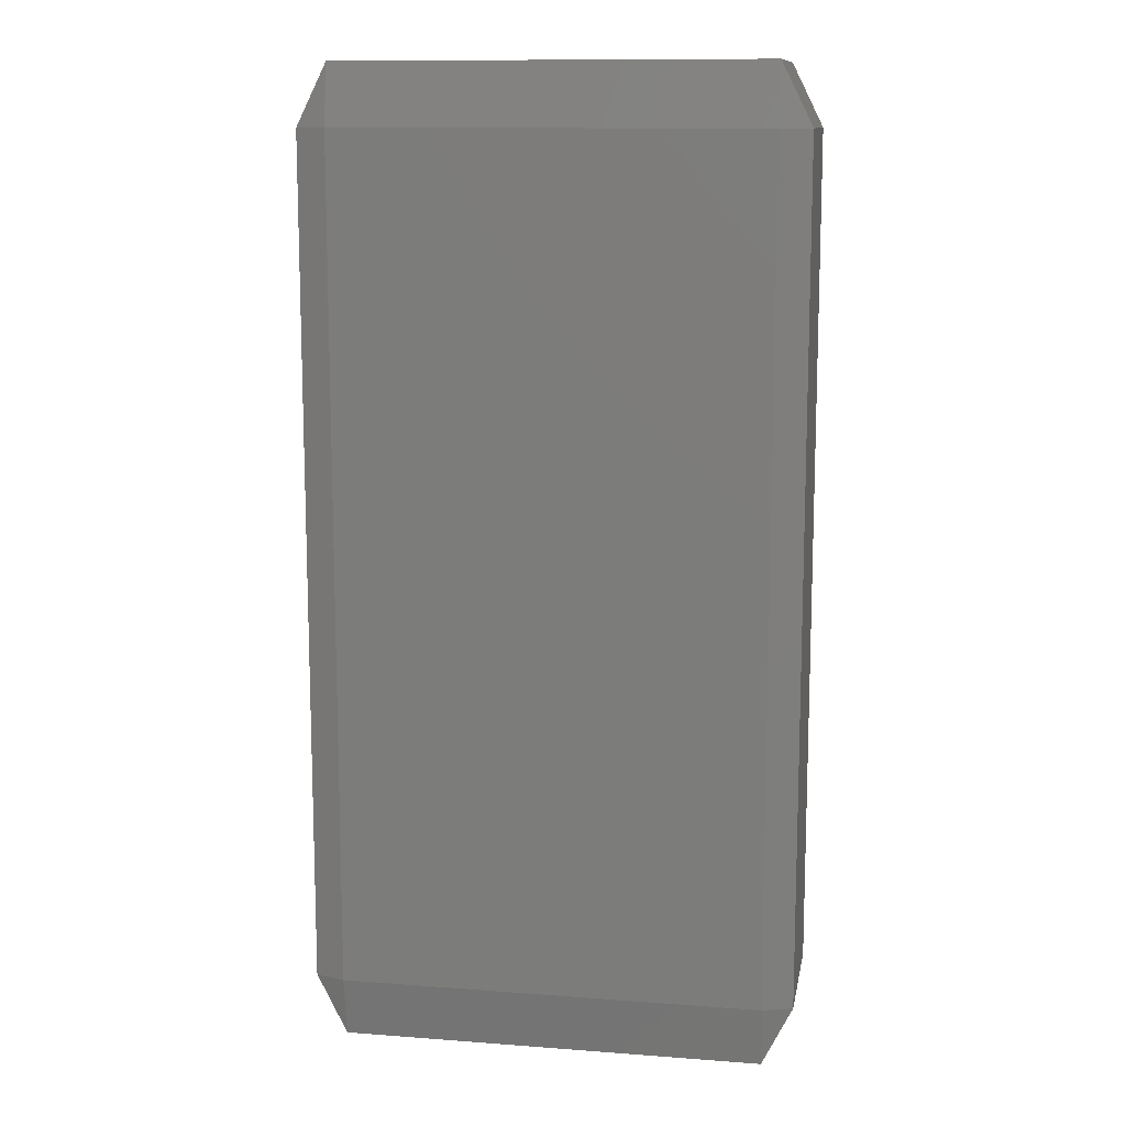
<metadata>
{"format":"stl","ext":"stl","renderer":"f3d","projection":"perspective","resolution":1024,"background":"white","views":[{"elev":11.8,"azim":10.2,"up":"+Z"}]}
</metadata>
<code>
# stl→obj: 384 verts, 764 faces
v -0.01167 -0.003889 -0.0267
v -0.01167 -0.00445 -0.02333
v -0.01335 -0.003889 -0.02333
v -0.01167 -0.002778 -0.0267
v -0.01335 -0.002778 -0.02333
v -0.01167 -0.001667 -0.0267
v -0.01335 -0.001667 -0.02333
v -0.01167 -0.0005556 -0.0267
v -0.01335 -0.0005556 -0.02333
v -0.01167 0.0005556 -0.0267
v -0.01335 0.0005556 -0.02333
v -0.01167 0.001667 -0.0267
v -0.01335 0.001667 -0.02333
v -0.01167 0.002778 -0.0267
v -0.01335 0.002778 -0.02333
v -0.01167 0.003889 -0.0267
v -0.01335 0.003889 -0.02333
v -0.01167 0.00445 -0.02333
v -0.008333 -0.003889 -0.0267
v -0.008333 -0.00445 -0.02333
v -0.008333 -0.002778 -0.0267
v -0.008333 -0.001667 -0.0267
v -0.008333 -0.0005556 -0.0267
v -0.008333 0.0005556 -0.0267
v -0.008333 0.001667 -0.0267
v -0.008333 0.002778 -0.0267
v -0.008333 0.003889 -0.0267
v -0.008333 0.00445 -0.02333
v -0.005 -0.003889 -0.0267
v -0.005 -0.00445 -0.02333
v -0.005 -0.002778 -0.0267
v -0.005 -0.001667 -0.0267
v -0.005 -0.0005556 -0.0267
v -0.005 0.0005556 -0.0267
v -0.005 0.001667 -0.0267
v -0.005 0.002778 -0.0267
v -0.005 0.003889 -0.0267
v -0.005 0.00445 -0.02333
v -0.001667 -0.003889 -0.0267
v -0.001667 -0.00445 -0.02333
v -0.001667 -0.002778 -0.0267
v -0.001667 -0.001667 -0.0267
v -0.001667 -0.0005556 -0.0267
v -0.001667 0.0005556 -0.0267
v -0.001667 0.001667 -0.0267
v -0.001667 0.002778 -0.0267
v -0.001667 0.003889 -0.0267
v -0.001667 0.00445 -0.02333
v 0.001667 -0.003889 -0.0267
v 0.001667 -0.00445 -0.02333
v 0.001667 -0.002778 -0.0267
v 0.001667 -0.001667 -0.0267
v 0.001667 -0.0005556 -0.0267
v 0.001667 0.0005556 -0.0267
v 0.001667 0.001667 -0.0267
v 0.001667 0.002778 -0.0267
v 0.001667 0.003889 -0.0267
v 0.001667 0.00445 -0.02333
v 0.005 -0.003889 -0.0267
v 0.005 -0.00445 -0.02333
v 0.005 -0.002778 -0.0267
v 0.005 -0.001667 -0.0267
v 0.005 -0.0005556 -0.0267
v 0.005 0.0005556 -0.0267
v 0.005 0.001667 -0.0267
v 0.005 0.002778 -0.0267
v 0.005 0.003889 -0.0267
v 0.005 0.00445 -0.02333
v 0.008333 -0.003889 -0.0267
v 0.008333 -0.00445 -0.02333
v 0.008333 -0.002778 -0.0267
v 0.008333 -0.001667 -0.0267
v 0.008333 -0.0005556 -0.0267
v 0.008333 0.0005556 -0.0267
v 0.008333 0.001667 -0.0267
v 0.008333 0.002778 -0.0267
v 0.008333 0.003889 -0.0267
v 0.008333 0.00445 -0.02333
v 0.01167 -0.003889 -0.0267
v 0.01167 -0.00445 -0.02333
v 0.01167 -0.002778 -0.0267
v 0.01167 -0.001667 -0.0267
v 0.01167 -0.0005556 -0.0267
v 0.01167 0.0005556 -0.0267
v 0.01167 0.001667 -0.0267
v 0.01167 0.002778 -0.0267
v 0.01167 0.003889 -0.0267
v 0.01167 0.00445 -0.02333
v 0.01335 -0.003889 -0.02333
v 0.01335 -0.002778 -0.02333
v 0.01335 -0.001667 -0.02333
v 0.01335 -0.0005556 -0.02333
v 0.01335 0.0005556 -0.02333
v 0.01335 0.001667 -0.02333
v 0.01335 0.002778 -0.02333
v 0.01335 0.003889 -0.02333
v -0.01167 -0.00445 -0.01667
v -0.01335 -0.003889 -0.01667
v -0.01335 -0.002778 -0.01667
v -0.01335 -0.001667 -0.01667
v -0.01335 -0.0005556 -0.01667
v -0.01335 0.0005556 -0.01667
v -0.01335 0.001667 -0.01667
v -0.01335 0.002778 -0.01667
v -0.01335 0.003889 -0.01667
v -0.01167 0.00445 -0.01667
v -0.008333 -0.00445 -0.01667
v -0.008333 0.00445 -0.01667
v -0.005 -0.00445 -0.01667
v -0.005 0.00445 -0.01667
v -0.001667 -0.00445 -0.01667
v -0.001667 0.00445 -0.01667
v 0.001667 -0.00445 -0.01667
v 0.001667 0.00445 -0.01667
v 0.005 -0.00445 -0.01667
v 0.005 0.00445 -0.01667
v 0.008333 -0.00445 -0.01667
v 0.008333 0.00445 -0.01667
v 0.01167 -0.00445 -0.01667
v 0.01167 0.00445 -0.01667
v 0.01335 -0.003889 -0.01667
v 0.01335 -0.002778 -0.01667
v 0.01335 -0.001667 -0.01667
v 0.01335 -0.0005556 -0.01667
v 0.01335 0.0005556 -0.01667
v 0.01335 0.001667 -0.01667
v 0.01335 0.002778 -0.01667
v 0.01335 0.003889 -0.01667
v -0.01167 -0.00445 -0.01
v -0.01335 -0.003889 -0.01
v -0.01335 -0.002778 -0.01
v -0.01335 -0.001667 -0.01
v -0.01335 -0.0005556 -0.01
v -0.01335 0.0005556 -0.01
v -0.01335 0.001667 -0.01
v -0.01335 0.002778 -0.01
v -0.01335 0.003889 -0.01
v -0.01167 0.00445 -0.01
v -0.008333 -0.00445 -0.01
v -0.008333 0.00445 -0.01
v -0.005 -0.00445 -0.01
v -0.005 0.00445 -0.01
v -0.001667 -0.00445 -0.01
v -0.001667 0.00445 -0.01
v 0.001667 -0.00445 -0.01
v 0.001667 0.00445 -0.01
v 0.005 -0.00445 -0.01
v 0.005 0.00445 -0.01
v 0.008333 -0.00445 -0.01
v 0.008333 0.00445 -0.01
v 0.01167 -0.00445 -0.01
v 0.01167 0.00445 -0.01
v 0.01335 -0.003889 -0.01
v 0.01335 -0.002778 -0.01
v 0.01335 -0.001667 -0.01
v 0.01335 -0.0005556 -0.01
v 0.01335 0.0005556 -0.01
v 0.01335 0.001667 -0.01
v 0.01335 0.002778 -0.01
v 0.01335 0.003889 -0.01
v -0.01167 -0.00445 -0.003333
v -0.01335 -0.003889 -0.003333
v -0.01335 -0.002778 -0.003333
v -0.01335 -0.001667 -0.003333
v -0.01335 -0.0005556 -0.003333
v -0.01335 0.0005556 -0.003333
v -0.01335 0.001667 -0.003333
v -0.01335 0.002778 -0.003333
v -0.01335 0.003889 -0.003333
v -0.01167 0.00445 -0.003333
v -0.008333 -0.00445 -0.003333
v -0.008333 0.00445 -0.003333
v -0.005 -0.00445 -0.003333
v -0.005 0.00445 -0.003333
v -0.001667 -0.00445 -0.003333
v -0.001667 0.00445 -0.003333
v 0.001667 -0.00445 -0.003333
v 0.001667 0.00445 -0.003333
v 0.005 -0.00445 -0.003333
v 0.005 0.00445 -0.003333
v 0.008333 -0.00445 -0.003333
v 0.008333 0.00445 -0.003333
v 0.01167 -0.00445 -0.003333
v 0.01167 0.00445 -0.003333
v 0.01335 -0.003889 -0.003333
v 0.01335 -0.002778 -0.003333
v 0.01335 -0.001667 -0.003333
v 0.01335 -0.0005556 -0.003333
v 0.01335 0.0005556 -0.003333
v 0.01335 0.001667 -0.003333
v 0.01335 0.002778 -0.003333
v 0.01335 0.003889 -0.003333
v -0.01167 -0.00445 0.003333
v -0.01335 -0.003889 0.003333
v -0.01335 -0.002778 0.003333
v -0.01335 -0.001667 0.003333
v -0.01335 -0.0005556 0.003333
v -0.01335 0.0005556 0.003333
v -0.01335 0.001667 0.003333
v -0.01335 0.002778 0.003333
v -0.01335 0.003889 0.003333
v -0.01167 0.00445 0.003333
v -0.008333 -0.00445 0.003333
v -0.008333 0.00445 0.003333
v -0.005 -0.00445 0.003333
v -0.005 0.00445 0.003333
v -0.001667 -0.00445 0.003333
v -0.001667 0.00445 0.003333
v 0.001667 -0.00445 0.003333
v 0.001667 0.00445 0.003333
v 0.005 -0.00445 0.003333
v 0.005 0.00445 0.003333
v 0.008333 -0.00445 0.003333
v 0.008333 0.00445 0.003333
v 0.01167 -0.00445 0.003333
v 0.01167 0.00445 0.003333
v 0.01335 -0.003889 0.003333
v 0.01335 -0.002778 0.003333
v 0.01335 -0.001667 0.003333
v 0.01335 -0.0005556 0.003333
v 0.01335 0.0005556 0.003333
v 0.01335 0.001667 0.003333
v 0.01335 0.002778 0.003333
v 0.01335 0.003889 0.003333
v -0.01167 -0.00445 0.01
v -0.01335 -0.003889 0.01
v -0.01335 -0.002778 0.01
v -0.01335 -0.001667 0.01
v -0.01335 -0.0005556 0.01
v -0.01335 0.0005556 0.01
v -0.01335 0.001667 0.01
v -0.01335 0.002778 0.01
v -0.01335 0.003889 0.01
v -0.01167 0.00445 0.01
v -0.008333 -0.00445 0.01
v -0.008333 0.00445 0.01
v -0.005 -0.00445 0.01
v -0.005 0.00445 0.01
v -0.001667 -0.00445 0.01
v -0.001667 0.00445 0.01
v 0.001667 -0.00445 0.01
v 0.001667 0.00445 0.01
v 0.005 -0.00445 0.01
v 0.005 0.00445 0.01
v 0.008333 -0.00445 0.01
v 0.008333 0.00445 0.01
v 0.01167 -0.00445 0.01
v 0.01167 0.00445 0.01
v 0.01335 -0.003889 0.01
v 0.01335 -0.002778 0.01
v 0.01335 -0.001667 0.01
v 0.01335 -0.0005556 0.01
v 0.01335 0.0005556 0.01
v 0.01335 0.001667 0.01
v 0.01335 0.002778 0.01
v 0.01335 0.003889 0.01
v -0.01167 -0.00445 0.01667
v -0.01335 -0.003889 0.01667
v -0.01335 -0.002778 0.01667
v -0.01335 -0.001667 0.01667
v -0.01335 -0.0005556 0.01667
v -0.01335 0.0005556 0.01667
v -0.01335 0.001667 0.01667
v -0.01335 0.002778 0.01667
v -0.01335 0.003889 0.01667
v -0.01167 0.00445 0.01667
v -0.008333 -0.00445 0.01667
v -0.008333 0.00445 0.01667
v -0.005 -0.00445 0.01667
v -0.005 0.00445 0.01667
v -0.001667 -0.00445 0.01667
v -0.001667 0.00445 0.01667
v 0.001667 -0.00445 0.01667
v 0.001667 0.00445 0.01667
v 0.005 -0.00445 0.01667
v 0.005 0.00445 0.01667
v 0.008333 -0.00445 0.01667
v 0.008333 0.00445 0.01667
v 0.01167 -0.00445 0.01667
v 0.01167 0.00445 0.01667
v 0.01335 -0.003889 0.01667
v 0.01335 -0.002778 0.01667
v 0.01335 -0.001667 0.01667
v 0.01335 -0.0005556 0.01667
v 0.01335 0.0005556 0.01667
v 0.01335 0.001667 0.01667
v 0.01335 0.002778 0.01667
v 0.01335 0.003889 0.01667
v -0.01167 -0.00445 0.02333
v -0.01335 -0.003889 0.02333
v -0.01335 -0.002778 0.02333
v -0.01335 -0.001667 0.02333
v -0.01335 -0.0005556 0.02333
v -0.01335 0.0005556 0.02333
v -0.01335 0.001667 0.02333
v -0.01335 0.002778 0.02333
v -0.01335 0.003889 0.02333
v -0.01167 0.00445 0.02333
v -0.008333 -0.00445 0.02333
v -0.008333 0.00445 0.02333
v -0.005 -0.00445 0.02333
v -0.005 0.00445 0.02333
v -0.001667 -0.00445 0.02333
v -0.001667 0.00445 0.02333
v 0.001667 -0.00445 0.02333
v 0.001667 0.00445 0.02333
v 0.005 -0.00445 0.02333
v 0.005 0.00445 0.02333
v 0.008333 -0.00445 0.02333
v 0.008333 0.00445 0.02333
v 0.01167 -0.00445 0.02333
v 0.01167 0.00445 0.02333
v 0.01335 -0.003889 0.02333
v 0.01335 -0.002778 0.02333
v 0.01335 -0.001667 0.02333
v 0.01335 -0.0005556 0.02333
v 0.01335 0.0005556 0.02333
v 0.01335 0.001667 0.02333
v 0.01335 0.002778 0.02333
v 0.01335 0.003889 0.02333
v -0.01167 -0.003889 0.0267
v -0.01167 -0.002778 0.0267
v -0.01167 -0.001667 0.0267
v -0.01167 -0.0005556 0.0267
v -0.01167 0.0005556 0.0267
v -0.01167 0.001667 0.0267
v -0.01167 0.002778 0.0267
v -0.01167 0.003889 0.0267
v -0.008333 -0.003889 0.0267
v -0.008333 -0.002778 0.0267
v -0.008333 -0.001667 0.0267
v -0.008333 -0.0005556 0.0267
v -0.008333 0.0005556 0.0267
v -0.008333 0.001667 0.0267
v -0.008333 0.002778 0.0267
v -0.008333 0.003889 0.0267
v -0.005 -0.003889 0.0267
v -0.005 -0.002778 0.0267
v -0.005 -0.001667 0.0267
v -0.005 -0.0005556 0.0267
v -0.005 0.0005556 0.0267
v -0.005 0.001667 0.0267
v -0.005 0.002778 0.0267
v -0.005 0.003889 0.0267
v -0.001667 -0.003889 0.0267
v -0.001667 -0.002778 0.0267
v -0.001667 -0.001667 0.0267
v -0.001667 -0.0005556 0.0267
v -0.001667 0.0005556 0.0267
v -0.001667 0.001667 0.0267
v -0.001667 0.002778 0.0267
v -0.001667 0.003889 0.0267
v 0.001667 -0.003889 0.0267
v 0.001667 -0.002778 0.0267
v 0.001667 -0.001667 0.0267
v 0.001667 -0.0005556 0.0267
v 0.001667 0.0005556 0.0267
v 0.001667 0.001667 0.0267
v 0.001667 0.002778 0.0267
v 0.001667 0.003889 0.0267
v 0.005 -0.003889 0.0267
v 0.005 -0.002778 0.0267
v 0.005 -0.001667 0.0267
v 0.005 -0.0005556 0.0267
v 0.005 0.0005556 0.0267
v 0.005 0.001667 0.0267
v 0.005 0.002778 0.0267
v 0.005 0.003889 0.0267
v 0.008333 -0.003889 0.0267
v 0.008333 -0.002778 0.0267
v 0.008333 -0.001667 0.0267
v 0.008333 -0.0005556 0.0267
v 0.008333 0.0005556 0.0267
v 0.008333 0.001667 0.0267
v 0.008333 0.002778 0.0267
v 0.008333 0.003889 0.0267
v 0.01167 -0.003889 0.0267
v 0.01167 -0.002778 0.0267
v 0.01167 -0.001667 0.0267
v 0.01167 -0.0005556 0.0267
v 0.01167 0.0005556 0.0267
v 0.01167 0.001667 0.0267
v 0.01167 0.002778 0.0267
v 0.01167 0.003889 0.0267
f 1 2 3
f 1 3 4
f 4 3 5
f 4 5 6
f 6 5 7
f 6 7 8
f 8 7 9
f 8 9 10
f 10 9 11
f 10 11 12
f 12 11 13
f 12 13 14
f 14 13 15
f 14 15 16
f 16 15 17
f 16 17 18
f 1 19 2
f 2 19 20
f 1 4 19
f 19 4 21
f 4 6 21
f 21 6 22
f 6 8 22
f 22 8 23
f 8 10 23
f 23 10 24
f 10 12 24
f 24 12 25
f 12 14 25
f 25 14 26
f 14 16 26
f 26 16 27
f 16 18 27
f 27 18 28
f 19 29 20
f 20 29 30
f 19 21 29
f 29 21 31
f 21 22 31
f 31 22 32
f 22 23 32
f 32 23 33
f 23 24 33
f 33 24 34
f 24 25 34
f 34 25 35
f 25 26 35
f 35 26 36
f 26 27 36
f 36 27 37
f 27 28 37
f 37 28 38
f 29 39 30
f 30 39 40
f 29 31 39
f 39 31 41
f 31 32 41
f 41 32 42
f 32 33 42
f 42 33 43
f 33 34 43
f 43 34 44
f 34 35 44
f 44 35 45
f 35 36 45
f 45 36 46
f 36 37 46
f 46 37 47
f 37 38 47
f 47 38 48
f 39 49 40
f 40 49 50
f 39 41 49
f 49 41 51
f 41 42 51
f 51 42 52
f 42 43 52
f 52 43 53
f 43 44 53
f 53 44 54
f 44 45 54
f 54 45 55
f 45 46 55
f 55 46 56
f 46 47 56
f 56 47 57
f 47 48 57
f 57 48 58
f 49 59 50
f 50 59 60
f 49 51 59
f 59 51 61
f 51 52 61
f 61 52 62
f 52 53 62
f 62 53 63
f 53 54 63
f 63 54 64
f 54 55 64
f 64 55 65
f 55 56 65
f 65 56 66
f 56 57 66
f 66 57 67
f 57 58 67
f 67 58 68
f 59 69 60
f 60 69 70
f 59 61 69
f 69 61 71
f 61 62 71
f 71 62 72
f 62 63 72
f 72 63 73
f 63 64 73
f 73 64 74
f 64 65 74
f 74 65 75
f 65 66 75
f 75 66 76
f 66 67 76
f 76 67 77
f 67 68 77
f 77 68 78
f 69 79 70
f 70 79 80
f 69 71 79
f 79 71 81
f 71 72 81
f 81 72 82
f 72 73 82
f 82 73 83
f 73 74 83
f 83 74 84
f 74 75 84
f 84 75 85
f 75 76 85
f 85 76 86
f 76 77 86
f 86 77 87
f 77 78 87
f 87 78 88
f 79 89 80
f 79 81 89
f 89 81 90
f 81 82 90
f 90 82 91
f 82 83 91
f 91 83 92
f 83 84 92
f 92 84 93
f 84 85 93
f 93 85 94
f 85 86 94
f 94 86 95
f 86 87 95
f 95 87 96
f 87 88 96
f 2 97 3
f 3 97 98
f 3 98 5
f 5 98 99
f 5 99 7
f 7 99 100
f 7 100 9
f 9 100 101
f 9 101 11
f 11 101 102
f 11 102 13
f 13 102 103
f 13 103 15
f 15 103 104
f 15 104 17
f 17 104 105
f 17 105 18
f 18 105 106
f 20 107 2
f 2 107 97
f 28 18 108
f 108 18 106
f 30 109 20
f 20 109 107
f 38 28 110
f 110 28 108
f 40 111 30
f 30 111 109
f 48 38 112
f 112 38 110
f 50 113 40
f 40 113 111
f 58 48 114
f 114 48 112
f 60 115 50
f 50 115 113
f 68 58 116
f 116 58 114
f 70 117 60
f 60 117 115
f 78 68 118
f 118 68 116
f 80 119 70
f 70 119 117
f 88 78 120
f 120 78 118
f 80 89 119
f 119 89 121
f 89 90 121
f 121 90 122
f 90 91 122
f 122 91 123
f 91 92 123
f 123 92 124
f 92 93 124
f 124 93 125
f 93 94 125
f 125 94 126
f 94 95 126
f 126 95 127
f 95 96 127
f 127 96 128
f 96 88 128
f 128 88 120
f 97 129 98
f 98 129 130
f 98 130 99
f 99 130 131
f 99 131 100
f 100 131 132
f 100 132 101
f 101 132 133
f 101 133 102
f 102 133 134
f 102 134 103
f 103 134 135
f 103 135 104
f 104 135 136
f 104 136 105
f 105 136 137
f 105 137 106
f 106 137 138
f 107 139 97
f 97 139 129
f 108 106 140
f 140 106 138
f 109 141 107
f 107 141 139
f 110 108 142
f 142 108 140
f 111 143 109
f 109 143 141
f 112 110 144
f 144 110 142
f 113 145 111
f 111 145 143
f 114 112 146
f 146 112 144
f 115 147 113
f 113 147 145
f 116 114 148
f 148 114 146
f 117 149 115
f 115 149 147
f 118 116 150
f 150 116 148
f 119 151 117
f 117 151 149
f 120 118 152
f 152 118 150
f 119 121 151
f 151 121 153
f 121 122 153
f 153 122 154
f 122 123 154
f 154 123 155
f 123 124 155
f 155 124 156
f 124 125 156
f 156 125 157
f 125 126 157
f 157 126 158
f 126 127 158
f 158 127 159
f 127 128 159
f 159 128 160
f 128 120 160
f 160 120 152
f 129 161 130
f 130 161 162
f 130 162 131
f 131 162 163
f 131 163 132
f 132 163 164
f 132 164 133
f 133 164 165
f 133 165 134
f 134 165 166
f 134 166 135
f 135 166 167
f 135 167 136
f 136 167 168
f 136 168 137
f 137 168 169
f 137 169 138
f 138 169 170
f 139 171 129
f 129 171 161
f 140 138 172
f 172 138 170
f 141 173 139
f 139 173 171
f 142 140 174
f 174 140 172
f 143 175 141
f 141 175 173
f 144 142 176
f 176 142 174
f 145 177 143
f 143 177 175
f 146 144 178
f 178 144 176
f 147 179 145
f 145 179 177
f 148 146 180
f 180 146 178
f 149 181 147
f 147 181 179
f 150 148 182
f 182 148 180
f 151 183 149
f 149 183 181
f 152 150 184
f 184 150 182
f 151 153 183
f 183 153 185
f 153 154 185
f 185 154 186
f 154 155 186
f 186 155 187
f 155 156 187
f 187 156 188
f 156 157 188
f 188 157 189
f 157 158 189
f 189 158 190
f 158 159 190
f 190 159 191
f 159 160 191
f 191 160 192
f 160 152 192
f 192 152 184
f 161 193 162
f 162 193 194
f 162 194 163
f 163 194 195
f 163 195 164
f 164 195 196
f 164 196 165
f 165 196 197
f 165 197 166
f 166 197 198
f 166 198 167
f 167 198 199
f 167 199 168
f 168 199 200
f 168 200 169
f 169 200 201
f 169 201 170
f 170 201 202
f 171 203 161
f 161 203 193
f 172 170 204
f 204 170 202
f 173 205 171
f 171 205 203
f 174 172 206
f 206 172 204
f 175 207 173
f 173 207 205
f 176 174 208
f 208 174 206
f 177 209 175
f 175 209 207
f 178 176 210
f 210 176 208
f 179 211 177
f 177 211 209
f 180 178 212
f 212 178 210
f 181 213 179
f 179 213 211
f 182 180 214
f 214 180 212
f 183 215 181
f 181 215 213
f 184 182 216
f 216 182 214
f 183 185 215
f 215 185 217
f 185 186 217
f 217 186 218
f 186 187 218
f 218 187 219
f 187 188 219
f 219 188 220
f 188 189 220
f 220 189 221
f 189 190 221
f 221 190 222
f 190 191 222
f 222 191 223
f 191 192 223
f 223 192 224
f 192 184 224
f 224 184 216
f 193 225 194
f 194 225 226
f 194 226 195
f 195 226 227
f 195 227 196
f 196 227 228
f 196 228 197
f 197 228 229
f 197 229 198
f 198 229 230
f 198 230 199
f 199 230 231
f 199 231 200
f 200 231 232
f 200 232 201
f 201 232 233
f 201 233 202
f 202 233 234
f 203 235 193
f 193 235 225
f 204 202 236
f 236 202 234
f 205 237 203
f 203 237 235
f 206 204 238
f 238 204 236
f 207 239 205
f 205 239 237
f 208 206 240
f 240 206 238
f 209 241 207
f 207 241 239
f 210 208 242
f 242 208 240
f 211 243 209
f 209 243 241
f 212 210 244
f 244 210 242
f 213 245 211
f 211 245 243
f 214 212 246
f 246 212 244
f 215 247 213
f 213 247 245
f 216 214 248
f 248 214 246
f 215 217 247
f 247 217 249
f 217 218 249
f 249 218 250
f 218 219 250
f 250 219 251
f 219 220 251
f 251 220 252
f 220 221 252
f 252 221 253
f 221 222 253
f 253 222 254
f 222 223 254
f 254 223 255
f 223 224 255
f 255 224 256
f 224 216 256
f 256 216 248
f 225 257 226
f 226 257 258
f 226 258 227
f 227 258 259
f 227 259 228
f 228 259 260
f 228 260 229
f 229 260 261
f 229 261 230
f 230 261 262
f 230 262 231
f 231 262 263
f 231 263 232
f 232 263 264
f 232 264 233
f 233 264 265
f 233 265 234
f 234 265 266
f 235 267 225
f 225 267 257
f 236 234 268
f 268 234 266
f 237 269 235
f 235 269 267
f 238 236 270
f 270 236 268
f 239 271 237
f 237 271 269
f 240 238 272
f 272 238 270
f 241 273 239
f 239 273 271
f 242 240 274
f 274 240 272
f 243 275 241
f 241 275 273
f 244 242 276
f 276 242 274
f 245 277 243
f 243 277 275
f 246 244 278
f 278 244 276
f 247 279 245
f 245 279 277
f 248 246 280
f 280 246 278
f 247 249 279
f 279 249 281
f 249 250 281
f 281 250 282
f 250 251 282
f 282 251 283
f 251 252 283
f 283 252 284
f 252 253 284
f 284 253 285
f 253 254 285
f 285 254 286
f 254 255 286
f 286 255 287
f 255 256 287
f 287 256 288
f 256 248 288
f 288 248 280
f 257 289 258
f 258 289 290
f 258 290 259
f 259 290 291
f 259 291 260
f 260 291 292
f 260 292 261
f 261 292 293
f 261 293 262
f 262 293 294
f 262 294 263
f 263 294 295
f 263 295 264
f 264 295 296
f 264 296 265
f 265 296 297
f 265 297 266
f 266 297 298
f 267 299 257
f 257 299 289
f 268 266 300
f 300 266 298
f 269 301 267
f 267 301 299
f 270 268 302
f 302 268 300
f 271 303 269
f 269 303 301
f 272 270 304
f 304 270 302
f 273 305 271
f 271 305 303
f 274 272 306
f 306 272 304
f 275 307 273
f 273 307 305
f 276 274 308
f 308 274 306
f 277 309 275
f 275 309 307
f 278 276 310
f 310 276 308
f 279 311 277
f 277 311 309
f 280 278 312
f 312 278 310
f 279 281 311
f 311 281 313
f 281 282 313
f 313 282 314
f 282 283 314
f 314 283 315
f 283 284 315
f 315 284 316
f 284 285 316
f 316 285 317
f 285 286 317
f 317 286 318
f 286 287 318
f 318 287 319
f 287 288 319
f 319 288 320
f 288 280 320
f 320 280 312
f 289 321 290
f 290 321 291
f 291 321 322
f 291 322 292
f 292 322 323
f 292 323 293
f 293 323 324
f 293 324 294
f 294 324 325
f 294 325 295
f 295 325 326
f 295 326 296
f 296 326 327
f 296 327 297
f 297 327 328
f 297 328 298
f 299 329 289
f 289 329 321
f 321 329 322
f 322 329 330
f 322 330 323
f 323 330 331
f 323 331 324
f 324 331 332
f 324 332 325
f 325 332 333
f 325 333 326
f 326 333 334
f 326 334 327
f 327 334 335
f 327 335 328
f 328 335 336
f 300 298 336
f 336 298 328
f 301 337 299
f 299 337 329
f 329 337 330
f 330 337 338
f 330 338 331
f 331 338 339
f 331 339 332
f 332 339 340
f 332 340 333
f 333 340 341
f 333 341 334
f 334 341 342
f 334 342 335
f 335 342 343
f 335 343 336
f 336 343 344
f 302 300 344
f 344 300 336
f 303 345 301
f 301 345 337
f 337 345 338
f 338 345 346
f 338 346 339
f 339 346 347
f 339 347 340
f 340 347 348
f 340 348 341
f 341 348 349
f 341 349 342
f 342 349 350
f 342 350 343
f 343 350 351
f 343 351 344
f 344 351 352
f 304 302 352
f 352 302 344
f 305 353 303
f 303 353 345
f 345 353 346
f 346 353 354
f 346 354 347
f 347 354 355
f 347 355 348
f 348 355 356
f 348 356 349
f 349 356 357
f 349 357 350
f 350 357 358
f 350 358 351
f 351 358 359
f 351 359 352
f 352 359 360
f 306 304 360
f 360 304 352
f 307 361 305
f 305 361 353
f 353 361 354
f 354 361 362
f 354 362 355
f 355 362 363
f 355 363 356
f 356 363 364
f 356 364 357
f 357 364 365
f 357 365 358
f 358 365 366
f 358 366 359
f 359 366 367
f 359 367 360
f 360 367 368
f 308 306 368
f 368 306 360
f 309 369 307
f 307 369 361
f 361 369 362
f 362 369 370
f 362 370 363
f 363 370 371
f 363 371 364
f 364 371 372
f 364 372 365
f 365 372 373
f 365 373 366
f 366 373 374
f 366 374 367
f 367 374 375
f 367 375 368
f 368 375 376
f 310 308 376
f 376 308 368
f 311 377 309
f 309 377 369
f 369 377 370
f 370 377 378
f 370 378 371
f 371 378 379
f 371 379 372
f 372 379 380
f 372 380 373
f 373 380 381
f 373 381 374
f 374 381 382
f 374 382 375
f 375 382 383
f 375 383 376
f 376 383 384
f 312 310 384
f 384 310 376
f 311 313 377
f 313 314 377
f 377 314 378
f 314 315 378
f 378 315 379
f 315 316 379
f 379 316 380
f 316 317 380
f 380 317 381
f 317 318 381
f 381 318 382
f 318 319 382
f 382 319 383
f 319 320 383
f 383 320 384
f 320 312 384

</code>
